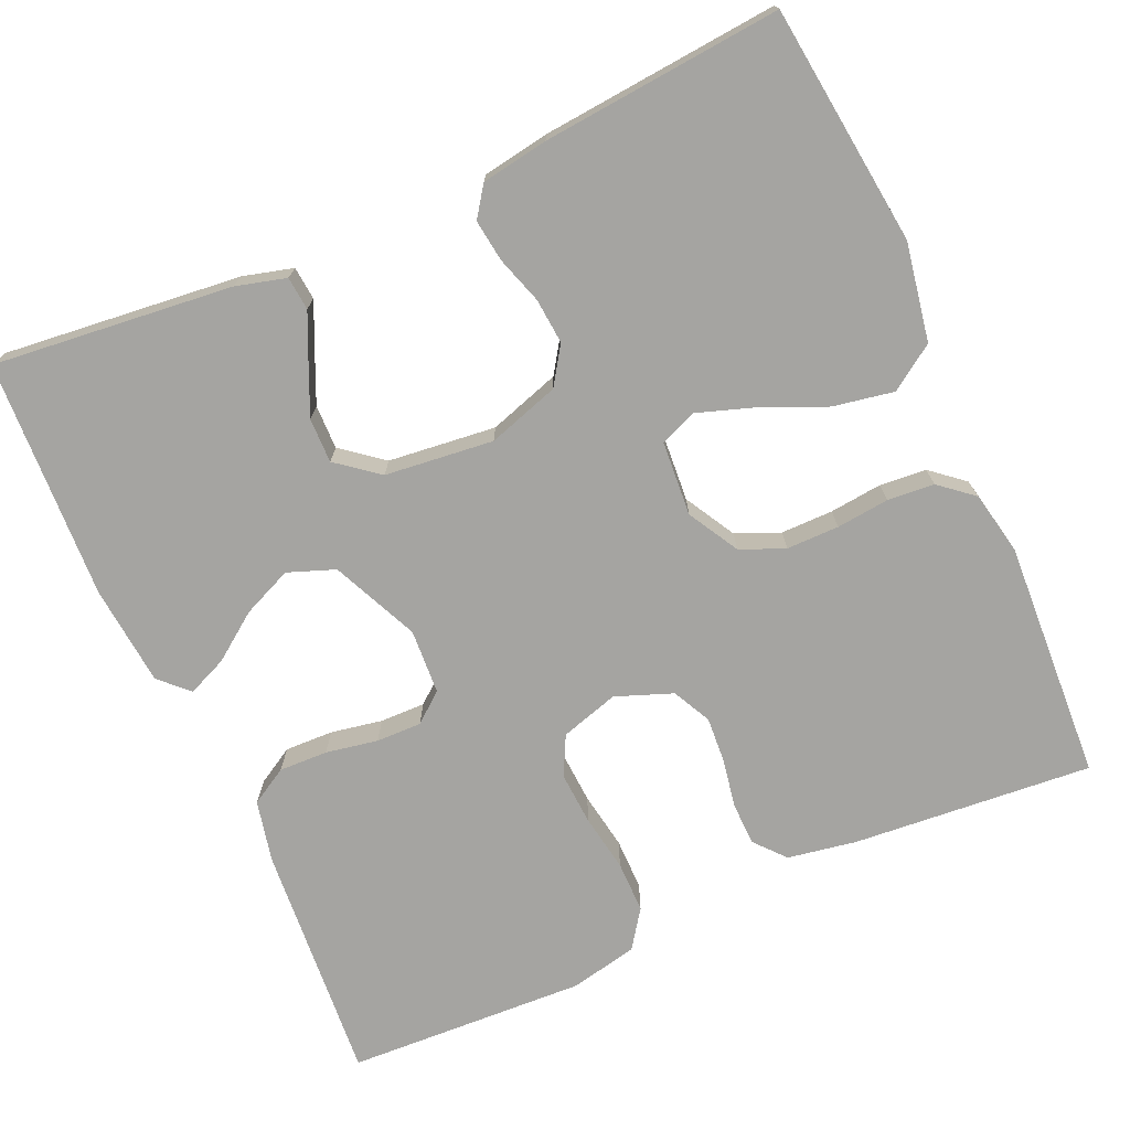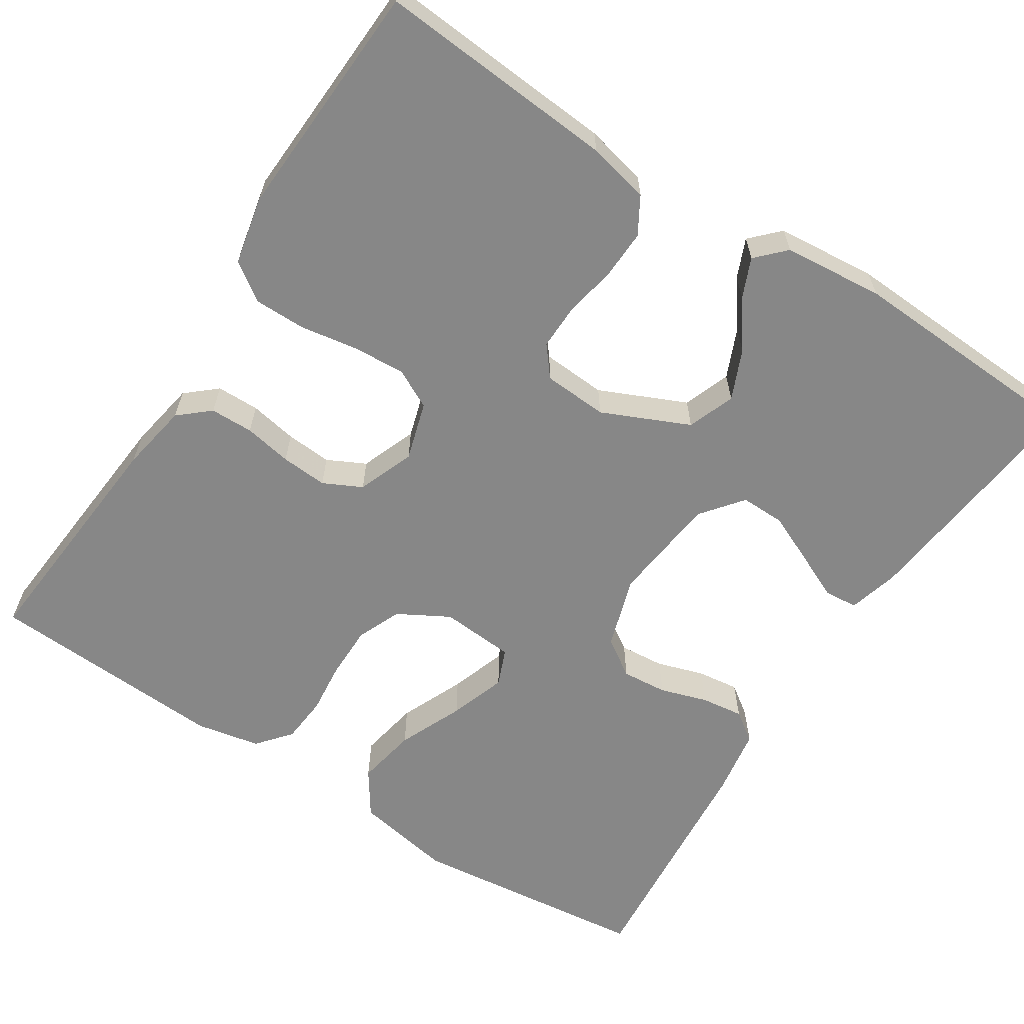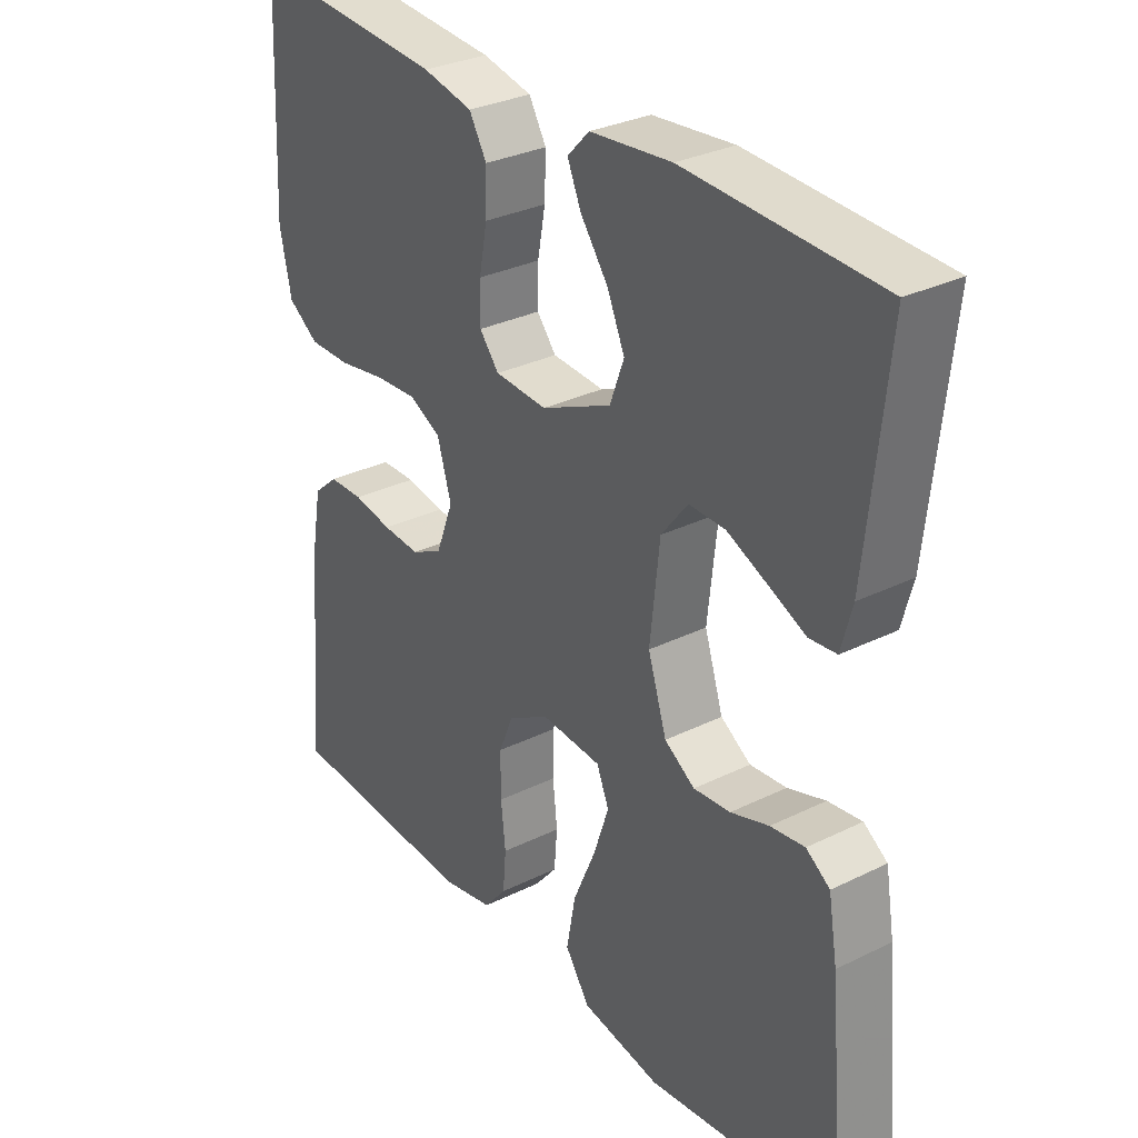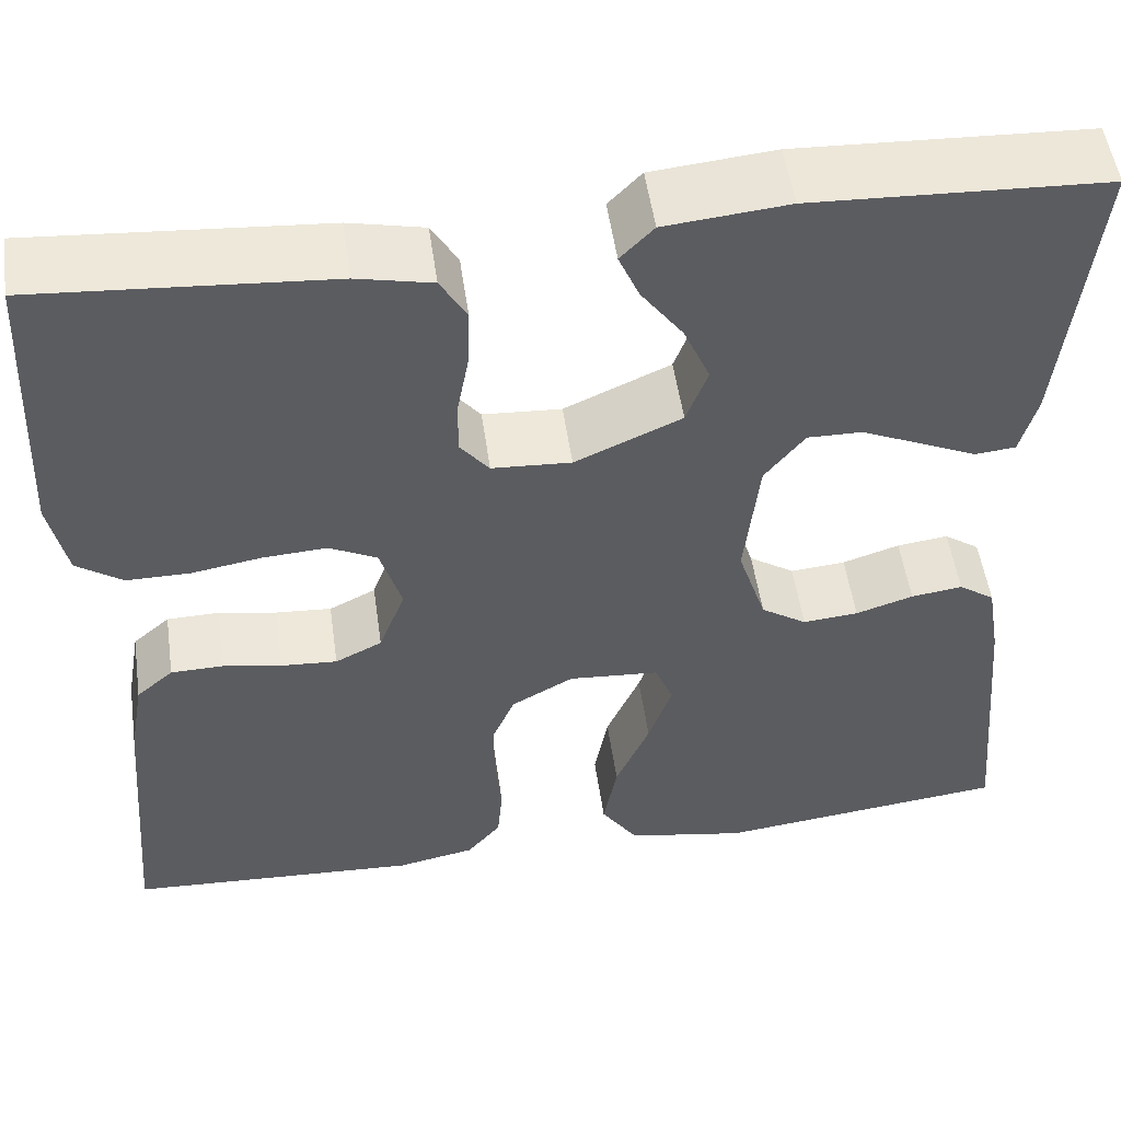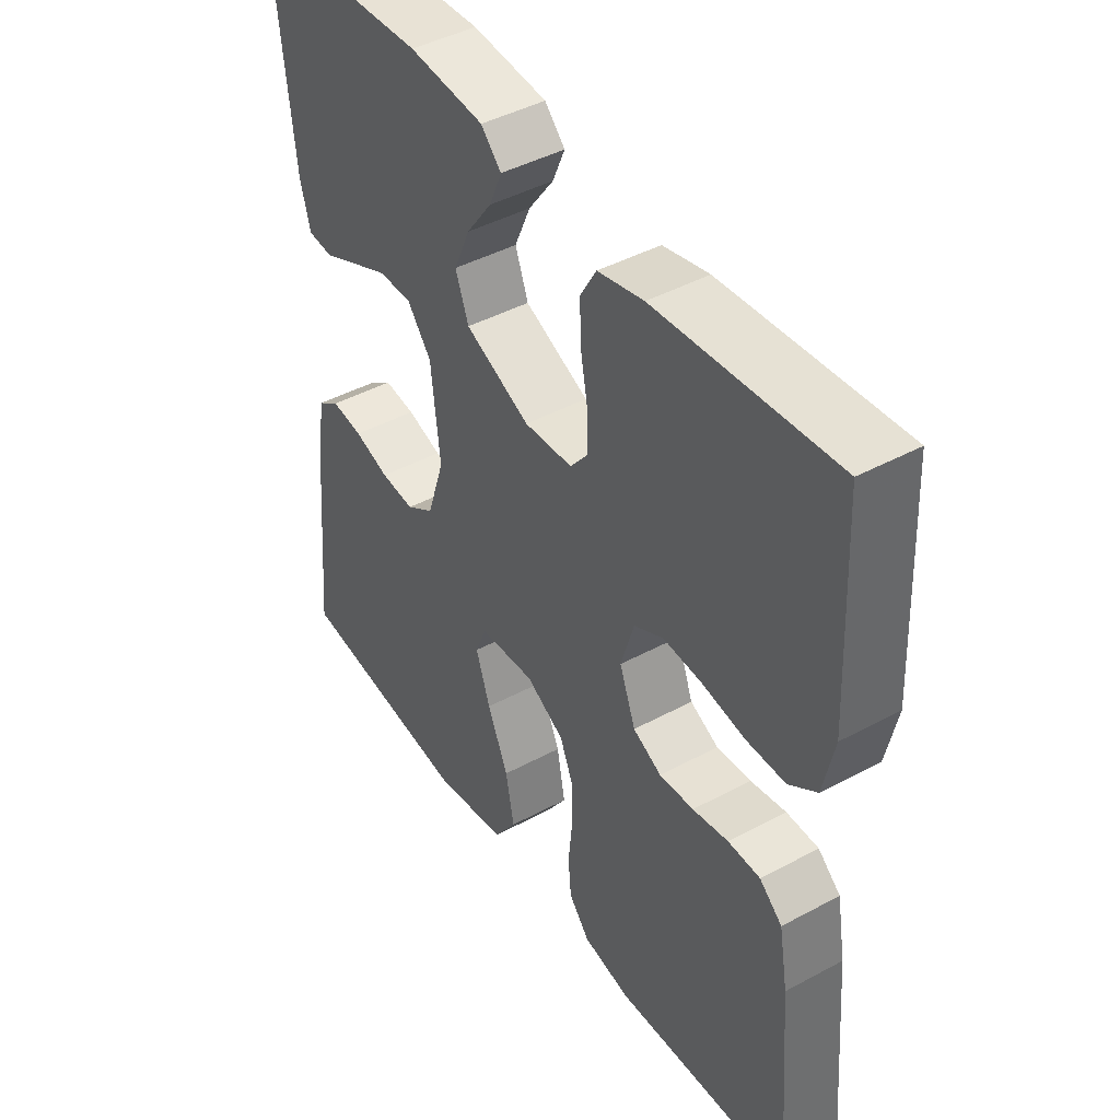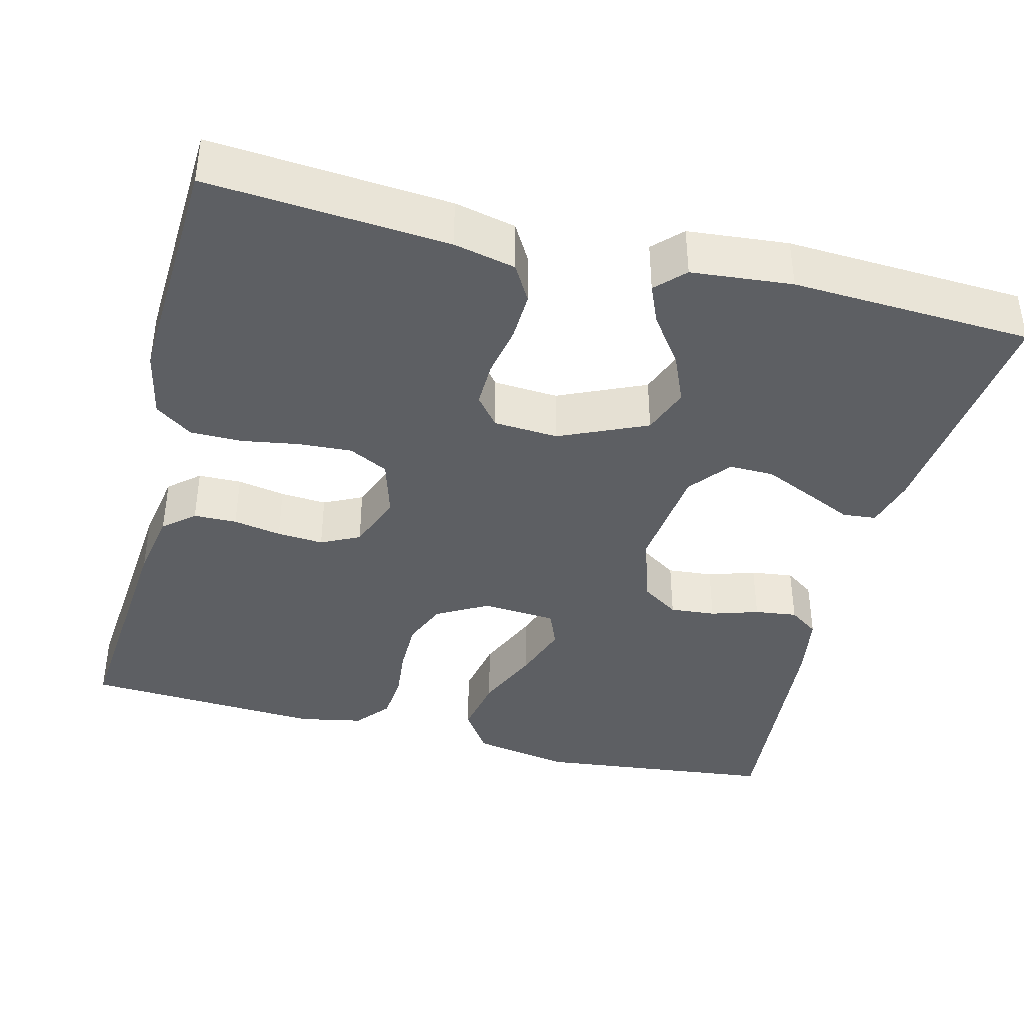
<metadata>
{"format":"obj","ext":"obj","renderer":"f3d","projection":"perspective","resolution":1024,"background":"white","views":[{"elev":-73.3,"azim":114.0,"up":"+Y"},{"elev":-62.5,"azim":-32.9,"up":"+Y"},{"elev":30.8,"azim":54.7,"up":"+Z"},{"elev":52.2,"azim":-8.1,"up":"+Z"},{"elev":43.9,"azim":-122.4,"up":"+Z"},{"elev":-39.8,"azim":-14.3,"up":"+Y"}]}
</metadata>
<code>
v 0.5 0.07 0.5
v 0.468 0.07 0.2
v 0.451 0.07 0.137
v 0.409 0.07 0.133
v 0.352 0.07 0.159
v 0.289 0.07 0.187
v 0.233 0.07 0.188
v 0.192 0.07 0.136
v 0.177 0.07 0
v 0.206 0.07 -0.09
v 0.253 0.07 -0.121
v 0.31 0.07 -0.116
v 0.369 0.07 -0.097
v 0.422 0.07 -0.09
v 0.459 0.07 -0.116
v 0.473 0.07 -0.2
v 0.5 0.07 -0.5
v 0.2 0.07 -0.535
v 0.077 0.07 -0.513
v 0.039 0.07 -0.457
v 0.053 0.07 -0.381
v 0.088 0.07 -0.3
v 0.112 0.07 -0.229
v 0.093 0.07 -0.183
v 0 0.07 -0.176
v -0.064 0.07 -0.212
v -0.087 0.07 -0.267
v -0.087 0.07 -0.333
v -0.08 0.07 -0.399
v -0.085 0.07 -0.458
v -0.12 0.07 -0.5
v -0.2 0.07 -0.516
v -0.5 0.07 -0.5
v -0.475 0.07 -0.2
v -0.46 0.07 -0.114
v -0.422 0.07 -0.081
v -0.368 0.07 -0.08
v -0.308 0.07 -0.091
v -0.25 0.07 -0.095
v -0.202 0.07 -0.071
v -0.175 0.07 0
v -0.197 0.07 0.073
v -0.246 0.07 0.098
v -0.312 0.07 0.094
v -0.384 0.07 0.082
v -0.449 0.07 0.082
v -0.496 0.07 0.115
v -0.514 0.07 0.2
v -0.5 0.07 0.5
v -0.2 0.07 0.477
v -0.123 0.07 0.46
v -0.096 0.07 0.414
v -0.098 0.07 0.353
v -0.11 0.07 0.288
v -0.111 0.07 0.231
v -0.081 0.07 0.194
v 0 0.07 0.189
v 0.109 0.07 0.238
v 0.131 0.07 0.297
v 0.104 0.07 0.359
v 0.061 0.07 0.418
v 0.04 0.07 0.467
v 0.074 0.07 0.502
v 0.2 0.07 0.514
v 0.5 0 0.5
v 0.468 0 0.2
v 0.451 0 0.137
v 0.409 0 0.133
v 0.352 0 0.159
v 0.289 0 0.187
v 0.233 0 0.188
v 0.192 0 0.136
v 0.177 0 0
v 0.206 0 -0.09
v 0.253 0 -0.121
v 0.31 0 -0.116
v 0.369 0 -0.097
v 0.422 0 -0.09
v 0.459 0 -0.116
v 0.473 0 -0.2
v 0.5 0 -0.5
v 0.2 0 -0.535
v 0.077 0 -0.513
v 0.039 0 -0.457
v 0.053 0 -0.381
v 0.088 0 -0.3
v 0.112 0 -0.229
v 0.093 0 -0.183
v 0 0 -0.176
v -0.064 0 -0.212
v -0.087 0 -0.267
v -0.087 0 -0.333
v -0.08 0 -0.399
v -0.085 0 -0.458
v -0.12 0 -0.5
v -0.2 0 -0.516
v -0.5 0 -0.5
v -0.475 0 -0.2
v -0.46 0 -0.114
v -0.422 0 -0.081
v -0.368 0 -0.08
v -0.308 0 -0.091
v -0.25 0 -0.095
v -0.202 0 -0.071
v -0.175 0 0
v -0.197 0 0.073
v -0.246 0 0.098
v -0.312 0 0.094
v -0.384 0 0.082
v -0.449 0 0.082
v -0.496 0 0.115
v -0.514 0 0.2
v -0.5 0 0.5
v -0.2 0 0.477
v -0.123 0 0.46
v -0.096 0 0.414
v -0.098 0 0.353
v -0.11 0 0.288
v -0.111 0 0.231
v -0.081 0 0.194
v 0 0 0.189
v 0.109 0 0.238
v 0.131 0 0.297
v 0.104 0 0.359
v 0.061 0 0.418
v 0.04 0 0.467
v 0.074 0 0.502
v 0.2 0 0.514
f 3 4 5
f 2 3 5
f 1 2 5
f 64 1 5
f 63 64 5
f 62 63 5
f 61 62 5
f 60 61 5
f 59 60 5 6
f 58 59 6 7
f 57 58 7 8
f 56 57 8 9
f 52 53 54
f 51 52 54
f 50 51 54
f 49 50 54
f 48 49 54
f 47 48 54
f 46 47 54
f 45 46 54
f 44 45 54
f 43 44 54 55
f 42 43 55 56
f 36 37 38
f 35 36 38
f 34 35 38
f 33 34 38
f 32 33 38
f 31 32 38
f 30 31 38
f 29 30 38
f 28 29 38
f 27 28 38 39
f 26 27 39 40
f 20 21 22
f 19 20 22
f 18 19 22
f 17 18 22
f 16 17 22
f 15 16 22
f 14 15 22
f 13 14 22
f 12 13 22
f 11 12 22 23
f 10 11 23 24
f 10 24 25
f 9 10 25
f 56 9 25
f 42 56 25
f 41 42 25
f 25 26 40 41
f 69 68 67
f 69 67 66
f 69 66 65
f 69 65 128
f 69 128 127
f 69 127 126
f 69 126 125
f 69 125 124
f 70 69 124 123
f 71 70 123 122
f 72 71 122 121
f 73 72 121 120
f 118 117 116
f 118 116 115
f 118 115 114
f 118 114 113
f 118 113 112
f 118 112 111
f 118 111 110
f 118 110 109
f 118 109 108
f 119 118 108 107
f 120 119 107 106
f 102 101 100
f 102 100 99
f 102 99 98
f 102 98 97
f 102 97 96
f 102 96 95
f 102 95 94
f 102 94 93
f 102 93 92
f 103 102 92 91
f 104 103 91 90
f 86 85 84
f 86 84 83
f 86 83 82
f 86 82 81
f 86 81 80
f 86 80 79
f 86 79 78
f 86 78 77
f 86 77 76
f 87 86 76 75
f 88 87 75 74
f 89 88 74
f 89 74 73
f 89 73 120
f 89 120 106
f 89 106 105
f 105 104 90 89
f 1 65 66 2
f 2 66 67 3
f 3 67 68 4
f 4 68 69 5
f 5 69 70 6
f 6 70 71 7
f 7 71 72 8
f 8 72 73 9
f 9 73 74 10
f 10 74 75 11
f 11 75 76 12
f 12 76 77 13
f 13 77 78 14
f 14 78 79 15
f 15 79 80 16
f 16 80 81 17
f 17 81 82 18
f 18 82 83 19
f 19 83 84 20
f 20 84 85 21
f 21 85 86 22
f 22 86 87 23
f 23 87 88 24
f 24 88 89 25
f 25 89 90 26
f 26 90 91 27
f 27 91 92 28
f 28 92 93 29
f 29 93 94 30
f 30 94 95 31
f 31 95 96 32
f 32 96 97 33
f 33 97 98 34
f 34 98 99 35
f 35 99 100 36
f 36 100 101 37
f 37 101 102 38
f 38 102 103 39
f 39 103 104 40
f 40 104 105 41
f 41 105 106 42
f 42 106 107 43
f 43 107 108 44
f 44 108 109 45
f 45 109 110 46
f 46 110 111 47
f 47 111 112 48
f 48 112 113 49
f 49 113 114 50
f 50 114 115 51
f 51 115 116 52
f 52 116 117 53
f 53 117 118 54
f 54 118 119 55
f 55 119 120 56
f 56 120 121 57
f 57 121 122 58
f 58 122 123 59
f 59 123 124 60
f 60 124 125 61
f 61 125 126 62
f 62 126 127 63
f 63 127 128 64
f 64 128 65 1

</code>
